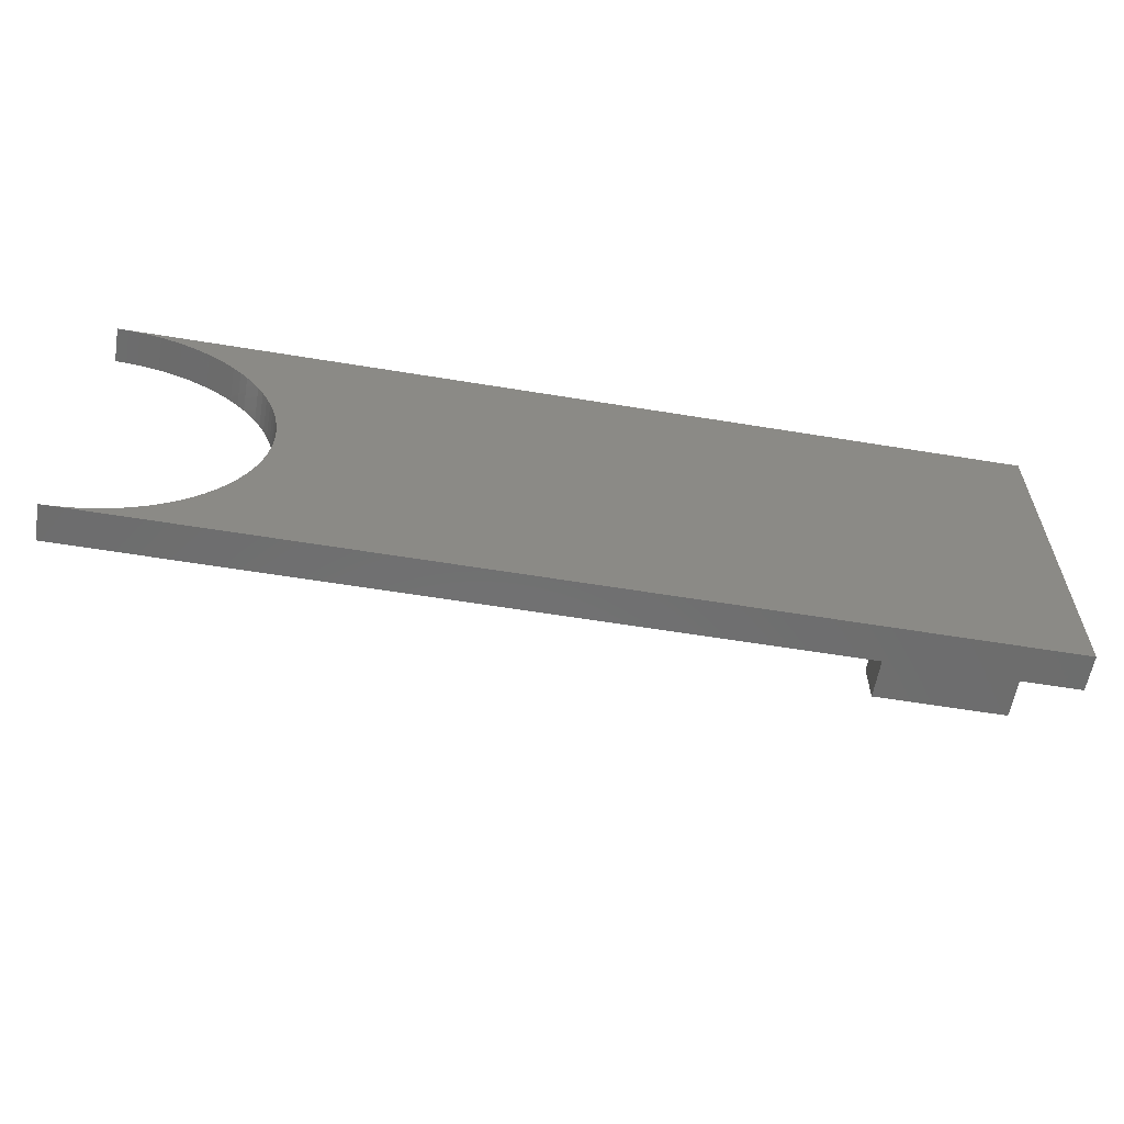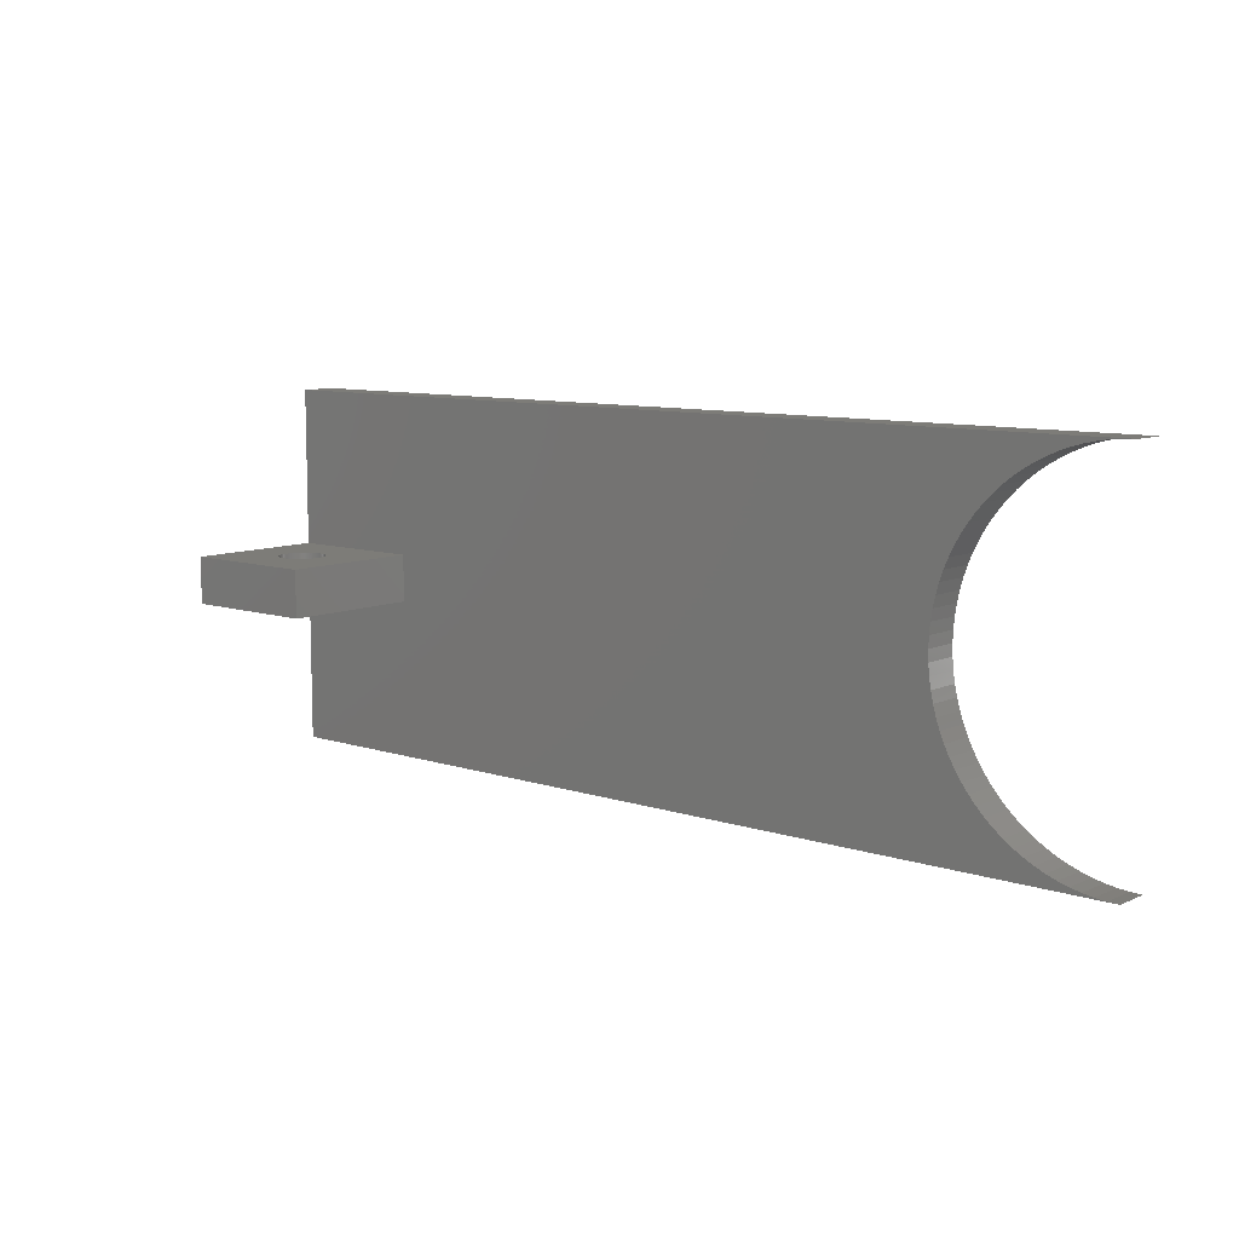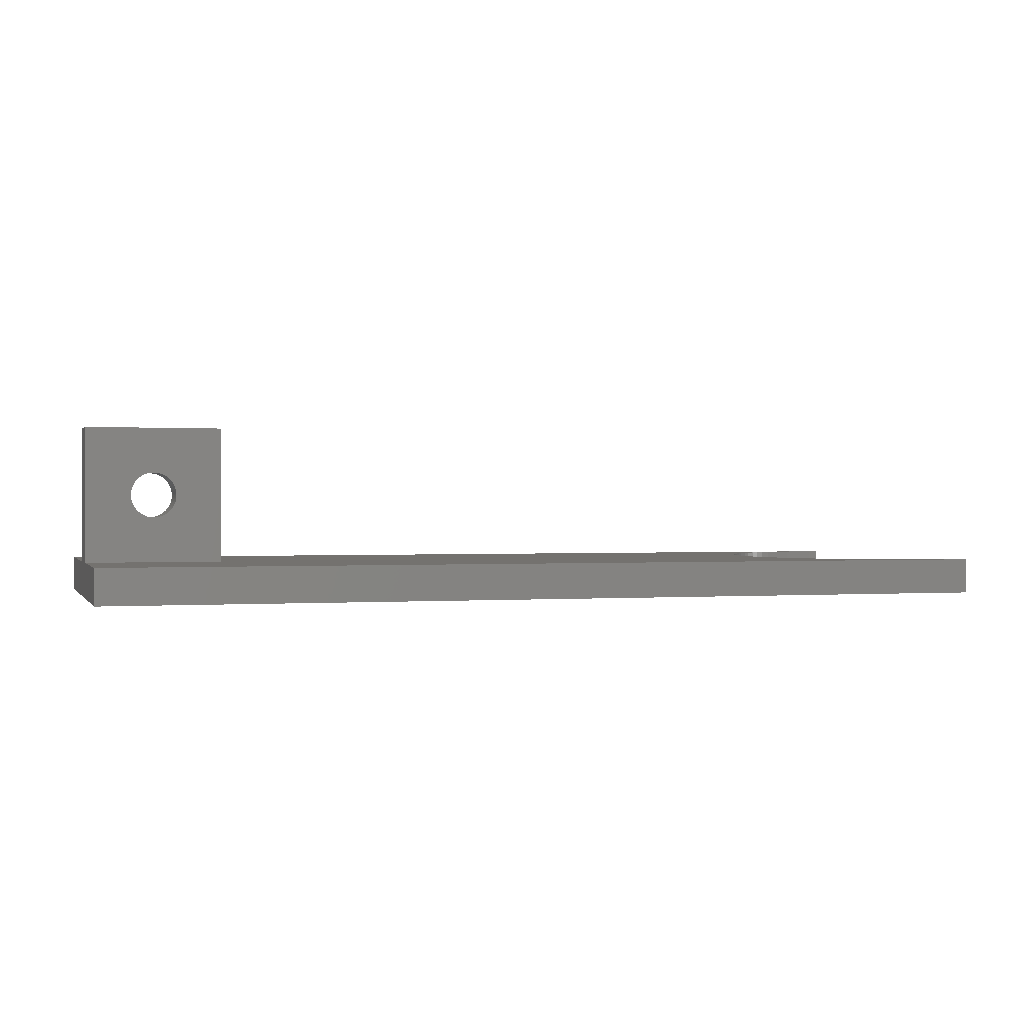
<metadata>
{"format":"stl","ext":"stl","renderer":"f3d","projection":"perspective","resolution":1024,"background":"white","views":[{"elev":-59.2,"azim":170.4,"up":"+Y"},{"elev":9.3,"azim":40.8,"up":"+Y"},{"elev":0.2,"azim":-16.9,"up":"+Z"}]}
</metadata>
<code>
# stl→obj: 322 verts, 640 faces
v 50 -2.5 3.9
v 50 2.5 18.9
v 50 2.5 3.9
v 50 -2.5 18.9
v 65 -2.5 18.9
v 65 2.5 18.9
v 65 2.5 3.9
v 65 -2.5 3.9
v 57.5 -2.5 13.9
v 57.47 -2.5 13.9
v 57.34 -2.5 13.9
v 57.19 -2.5 13.88
v 57.03 -2.5 13.86
v 56.88 -2.5 13.82
v 56.73 -2.5 13.78
v 56.58 -2.5 13.72
v 56.44 -2.5 13.66
v 56.3 -2.5 13.59
v 56.16 -2.5 13.51
v 56.03 -2.5 13.42
v 55.91 -2.5 13.33
v 55.79 -2.5 13.22
v 55.68 -2.5 13.11
v 55.57 -2.5 12.99
v 55.48 -2.5 12.87
v 55.39 -2.5 12.74
v 55.31 -2.5 12.6
v 55.24 -2.5 12.46
v 55.18 -2.5 12.32
v 55.12 -2.5 12.17
v 55.08 -2.5 12.02
v 55.04 -2.5 11.87
v 55.02 -2.5 11.71
v 55 -2.5 11.56
v 55 -2.5 11.4
v 55 -2.5 11.24
v 55.02 -2.5 11.09
v 55.04 -2.5 10.93
v 55.08 -2.5 10.78
v 55.12 -2.5 10.63
v 55.18 -2.5 10.48
v 55.24 -2.5 10.34
v 55.31 -2.5 10.2
v 57.34 -2.5 8.905
v 57.5 -2.5 8.9
v 57.38 -2.5 8.904
v 57.19 -2.5 8.92
v 57.03 -2.5 8.944
v 56.88 -2.5 8.979
v 56.73 -2.5 9.022
v 56.58 -2.5 9.076
v 56.44 -2.5 9.138
v 56.3 -2.5 9.209
v 56.16 -2.5 9.289
v 56.03 -2.5 9.377
v 55.91 -2.5 9.474
v 55.79 -2.5 9.578
v 55.68 -2.5 9.689
v 55.57 -2.5 9.806
v 55.48 -2.5 9.931
v 55.39 -2.5 10.06
v 57.53 -2.5 13.9
v 57.66 -2.5 13.9
v 57.81 -2.5 13.88
v 57.97 -2.5 13.86
v 58.12 -2.5 13.82
v 58.27 -2.5 13.78
v 58.42 -2.5 13.72
v 58.56 -2.5 13.66
v 58.7 -2.5 13.59
v 58.84 -2.5 13.51
v 58.97 -2.5 13.42
v 59.09 -2.5 13.33
v 59.21 -2.5 13.22
v 59.32 -2.5 13.11
v 59.43 -2.5 12.99
v 59.52 -2.5 12.87
v 59.61 -2.5 12.74
v 59.69 -2.5 12.6
v 59.76 -2.5 12.46
v 59.82 -2.5 12.32
v 59.88 -2.5 12.17
v 59.92 -2.5 12.02
v 59.96 -2.5 11.87
v 59.98 -2.5 11.71
v 60 -2.5 11.56
v 60 -2.5 11.4
v 60 -2.5 11.24
v 59.98 -2.5 11.09
v 59.96 -2.5 10.93
v 59.92 -2.5 10.78
v 59.88 -2.5 10.63
v 59.82 -2.5 10.48
v 59.76 -2.5 10.34
v 59.69 -2.5 10.2
v 59.61 -2.5 10.06
v 57.66 -2.5 8.905
v 57.62 -2.5 8.904
v 57.81 -2.5 8.92
v 57.97 -2.5 8.944
v 58.12 -2.5 8.979
v 58.27 -2.5 9.022
v 58.42 -2.5 9.076
v 58.56 -2.5 9.138
v 58.7 -2.5 9.209
v 59.52 -2.5 9.931
v 59.43 -2.5 9.806
v 59.32 -2.5 9.689
v 59.21 -2.5 9.578
v 59.09 -2.5 9.474
v 58.97 -2.5 9.377
v 58.84 -2.5 9.289
v 57.5 2.5 13.9
v 57.62 2.5 13.9
v 57.66 2.5 13.9
v 57.81 2.5 13.88
v 57.97 2.5 13.86
v 58.12 2.5 13.82
v 58.27 2.5 13.78
v 58.42 2.5 13.72
v 58.56 2.5 13.66
v 58.7 2.5 13.59
v 58.84 2.5 13.51
v 58.97 2.5 13.42
v 59.09 2.5 13.33
v 59.21 2.5 13.22
v 59.32 2.5 13.11
v 59.43 2.5 12.99
v 59.52 2.5 12.87
v 59.61 2.5 12.74
v 59.69 2.5 12.6
v 59.76 2.5 12.46
v 59.82 2.5 12.32
v 59.88 2.5 12.17
v 59.92 2.5 12.02
v 59.96 2.5 11.87
v 59.98 2.5 11.71
v 60 2.5 11.56
v 60 2.5 11.4
v 60 2.5 11.24
v 59.98 2.5 11.09
v 59.96 2.5 10.93
v 59.92 2.5 10.78
v 59.88 2.5 10.63
v 59.82 2.5 10.48
v 59.76 2.5 10.34
v 59.69 2.5 10.2
v 57.53 2.5 8.901
v 57.5 2.5 8.9
v 57.66 2.5 8.905
v 57.81 2.5 8.92
v 57.97 2.5 8.944
v 58.12 2.5 8.979
v 58.27 2.5 9.022
v 58.42 2.5 9.076
v 58.56 2.5 9.138
v 58.7 2.5 9.209
v 58.84 2.5 9.289
v 58.97 2.5 9.377
v 59.09 2.5 9.474
v 59.21 2.5 9.578
v 59.32 2.5 9.689
v 59.43 2.5 9.806
v 59.52 2.5 9.931
v 59.61 2.5 10.06
v 57.38 2.5 13.9
v 57.34 2.5 13.9
v 57.19 2.5 13.88
v 57.03 2.5 13.86
v 56.88 2.5 13.82
v 56.73 2.5 13.78
v 56.58 2.5 13.72
v 56.44 2.5 13.66
v 56.3 2.5 13.59
v 56.16 2.5 13.51
v 56.03 2.5 13.42
v 55.91 2.5 13.33
v 55.79 2.5 13.22
v 55.68 2.5 13.11
v 55.57 2.5 12.99
v 55.48 2.5 12.87
v 55.39 2.5 12.74
v 55.31 2.5 12.6
v 55.24 2.5 12.46
v 55.18 2.5 12.32
v 55.12 2.5 12.17
v 55.08 2.5 12.02
v 55.04 2.5 11.87
v 55.02 2.5 11.71
v 55 2.5 11.56
v 55 2.5 11.4
v 55 2.5 11.24
v 55.02 2.5 11.09
v 55.04 2.5 10.93
v 55.08 2.5 10.78
v 55.12 2.5 10.63
v 55.18 2.5 10.48
v 55.24 2.5 10.34
v 55.31 2.5 10.2
v 55.39 2.5 10.06
v 57.47 2.5 8.901
v 57.34 2.5 8.905
v 57.19 2.5 8.92
v 57.03 2.5 8.944
v 56.88 2.5 8.979
v 56.73 2.5 9.022
v 56.58 2.5 9.076
v 56.44 2.5 9.138
v 56.3 2.5 9.209
v 55.48 2.5 9.931
v 55.57 2.5 9.806
v 55.68 2.5 9.689
v 55.79 2.5 9.578
v 55.91 2.5 9.474
v 56.03 2.5 9.377
v 56.16 2.5 9.289
v 130.7 -1.212 0
v 50 -19.3 0
v 130.7 0 0
v 130.9 -2.419 0
v 131 -3.616 0
v 131.3 -4.8 0
v 131.6 -5.964 0
v 132.1 -7.105 0
v 132.5 -8.218 0
v 133.1 -9.298 0
v 133.7 -10.34 0
v 134.4 -11.34 0
v 135.1 -12.3 0
v 135.9 -13.21 0
v 136.8 -14.07 0
v 137.7 -14.87 0
v 138.7 -15.61 0
v 139.7 -16.3 0
v 140.7 -16.91 0
v 141.8 -17.46 0
v 142.9 -17.94 0
v 144 -18.36 0
v 145.2 -18.69 0
v 146.4 -18.96 0
v 147.6 -19.15 0
v 148.8 -19.26 0
v 150 -19.3 0
v 50 19.3 0
v 130.7 1.212 0
v 130.9 2.419 0
v 131 3.616 0
v 131.3 4.8 0
v 131.6 5.964 0
v 132.1 7.105 0
v 132.5 8.218 0
v 133.1 9.298 0
v 133.7 10.34 0
v 134.4 11.34 0
v 135.1 12.3 0
v 135.9 13.21 0
v 136.8 14.07 0
v 137.7 14.87 0
v 138.7 15.61 0
v 139.7 16.3 0
v 140.7 16.91 0
v 141.8 17.46 0
v 148.8 19.26 0
v 150 19.3 0
v 147.6 19.15 0
v 146.4 18.96 0
v 145.2 18.69 0
v 144 18.36 0
v 142.9 17.94 0
v 130.7 1.212 3.9
v 50 19.3 3.9
v 130.7 0 3.9
v 130.9 2.419 3.9
v 131 3.616 3.9
v 131.3 4.8 3.9
v 131.6 5.964 3.9
v 132.1 7.105 3.9
v 132.5 8.218 3.9
v 133.1 9.298 3.9
v 133.7 10.34 3.9
v 134.4 11.34 3.9
v 135.1 12.3 3.9
v 135.9 13.21 3.9
v 136.8 14.07 3.9
v 137.7 14.87 3.9
v 138.7 15.61 3.9
v 139.7 16.3 3.9
v 140.7 16.91 3.9
v 141.8 17.46 3.9
v 142.9 17.94 3.9
v 144 18.36 3.9
v 145.2 18.69 3.9
v 146.4 18.96 3.9
v 147.6 19.15 3.9
v 148.8 19.26 3.9
v 150 19.3 3.9
v 50 -19.3 3.9
v 130.7 -1.212 3.9
v 130.9 -2.419 3.9
v 131 -3.616 3.9
v 131.3 -4.8 3.9
v 131.6 -5.964 3.9
v 132.1 -7.105 3.9
v 132.5 -8.218 3.9
v 133.1 -9.298 3.9
v 133.7 -10.34 3.9
v 134.4 -11.34 3.9
v 135.1 -12.3 3.9
v 135.9 -13.21 3.9
v 136.8 -14.07 3.9
v 137.7 -14.87 3.9
v 138.7 -15.61 3.9
v 139.7 -16.3 3.9
v 140.7 -16.91 3.9
v 141.8 -17.46 3.9
v 148.8 -19.26 3.9
v 150 -19.3 3.9
v 147.6 -19.15 3.9
v 146.4 -18.96 3.9
v 145.2 -18.69 3.9
v 144 -18.36 3.9
v 142.9 -17.94 3.9
f 1 2 3
f 2 1 4
f 2 5 6
f 5 2 4
f 5 7 6
f 7 5 8
f 1 7 8
f 7 1 3
f 4 9 5
f 4 10 9
f 4 11 10
f 4 12 11
f 4 13 12
f 4 14 13
f 4 15 14
f 4 16 15
f 4 17 16
f 4 18 17
f 4 19 18
f 4 20 19
f 4 21 20
f 4 22 21
f 4 23 22
f 4 24 23
f 4 25 24
f 4 26 25
f 4 27 26
f 4 28 27
f 4 29 28
f 4 30 29
f 4 31 30
f 4 32 31
f 4 33 32
f 4 34 33
f 4 35 34
f 1 35 4
f 35 1 36
f 36 1 37
f 37 1 38
f 38 1 39
f 39 1 40
f 40 1 41
f 41 1 42
f 42 1 43
f 44 45 46
f 44 1 45
f 47 1 44
f 48 1 47
f 49 1 48
f 50 1 49
f 51 1 50
f 52 1 51
f 53 1 52
f 54 1 53
f 55 1 54
f 56 1 55
f 57 1 56
f 58 1 57
f 59 1 58
f 60 1 59
f 61 1 60
f 43 1 61
f 62 5 9
f 63 5 62
f 64 5 63
f 65 5 64
f 66 5 65
f 67 5 66
f 68 5 67
f 69 5 68
f 70 5 69
f 71 5 70
f 72 5 71
f 73 5 72
f 74 5 73
f 75 5 74
f 76 5 75
f 77 5 76
f 78 5 77
f 79 5 78
f 80 5 79
f 81 5 80
f 82 5 81
f 83 5 82
f 84 5 83
f 85 5 84
f 86 5 85
f 87 5 86
f 8 87 88
f 8 88 89
f 8 89 90
f 8 90 91
f 8 91 92
f 8 92 93
f 8 93 94
f 8 94 95
f 8 95 96
f 45 97 98
f 8 45 1
f 45 8 97
f 97 8 99
f 99 8 100
f 100 8 101
f 101 8 102
f 102 8 103
f 103 8 104
f 104 8 105
f 87 8 5
f 106 8 96
f 107 8 106
f 108 8 107
f 109 8 108
f 110 8 109
f 111 8 110
f 112 8 111
f 105 8 112
f 6 113 2
f 6 114 113
f 6 115 114
f 6 116 115
f 6 117 116
f 6 118 117
f 6 119 118
f 6 120 119
f 6 121 120
f 6 122 121
f 6 123 122
f 6 124 123
f 6 125 124
f 6 126 125
f 6 127 126
f 6 128 127
f 6 129 128
f 6 130 129
f 6 131 130
f 6 132 131
f 6 133 132
f 6 134 133
f 6 135 134
f 6 136 135
f 6 137 136
f 6 138 137
f 6 139 138
f 7 139 6
f 139 7 140
f 140 7 141
f 141 7 142
f 142 7 143
f 143 7 144
f 144 7 145
f 145 7 146
f 146 7 147
f 148 7 149
f 150 7 148
f 151 7 150
f 152 7 151
f 153 7 152
f 154 7 153
f 155 7 154
f 156 7 155
f 157 7 156
f 158 7 157
f 159 7 158
f 160 7 159
f 161 7 160
f 162 7 161
f 163 7 162
f 164 7 163
f 165 7 164
f 147 7 165
f 166 2 113
f 167 2 166
f 168 2 167
f 169 2 168
f 170 2 169
f 171 2 170
f 172 2 171
f 173 2 172
f 174 2 173
f 175 2 174
f 176 2 175
f 177 2 176
f 178 2 177
f 179 2 178
f 180 2 179
f 181 2 180
f 182 2 181
f 183 2 182
f 184 2 183
f 185 2 184
f 186 2 185
f 187 2 186
f 188 2 187
f 189 2 188
f 190 2 189
f 191 2 190
f 3 191 192
f 3 192 193
f 3 193 194
f 3 194 195
f 3 195 196
f 3 196 197
f 3 197 198
f 3 198 199
f 3 199 200
f 3 149 7
f 149 3 201
f 201 3 202
f 202 3 203
f 203 3 204
f 204 3 205
f 205 3 206
f 206 3 207
f 207 3 208
f 208 3 209
f 191 3 2
f 210 3 200
f 211 3 210
f 212 3 211
f 213 3 212
f 214 3 213
f 215 3 214
f 216 3 215
f 209 3 216
f 87 138 139
f 138 87 86
f 68 121 69
f 121 68 120
f 67 120 68
f 120 67 119
f 203 44 202
f 44 203 47
f 159 110 160
f 110 159 111
f 154 103 155
f 103 154 102
f 75 126 127
f 126 75 74
f 17 172 16
f 172 17 173
f 24 181 180
f 181 24 25
f 93 144 145
f 144 93 92
f 80 131 132
f 131 80 79
f 89 140 141
f 140 89 88
f 216 53 209
f 53 216 54
f 150 98 97
f 98 150 148
f 151 100 152
f 100 151 99
f 91 142 143
f 142 91 90
f 106 165 164
f 165 106 96
f 95 146 147
f 146 95 94
f 64 117 65
f 117 64 116
f 71 124 72
f 124 71 123
f 72 125 73
f 125 72 124
f 79 130 131
f 130 79 78
f 85 136 137
f 136 85 84
f 11 166 10
f 166 11 167
f 12 167 11
f 167 12 168
f 15 170 14
f 170 15 171
f 29 186 185
f 186 29 30
f 38 195 194
f 195 38 39
f 61 210 200
f 210 61 60
f 26 183 182
f 183 26 27
f 28 185 184
f 185 28 29
f 59 212 211
f 212 59 58
f 60 211 210
f 211 60 59
f 204 47 203
f 47 204 48
f 207 50 206
f 50 207 51
f 109 162 161
f 162 109 108
f 157 112 158
f 112 157 105
f 90 141 142
f 141 90 89
f 96 147 165
f 147 96 95
f 108 163 162
f 163 108 107
f 65 118 66
f 118 65 117
f 10 113 9
f 113 10 166
f 113 62 9
f 62 113 114
f 63 116 64
f 116 63 115
f 63 114 115
f 114 63 62
f 70 123 71
f 123 70 122
f 69 122 70
f 122 69 121
f 73 126 74
f 126 73 125
f 77 128 129
f 128 77 76
f 76 127 128
f 127 76 75
f 83 134 135
f 134 83 82
f 84 135 136
f 135 84 83
f 82 133 134
f 133 82 81
f 18 173 17
f 173 18 174
f 20 175 19
f 175 20 176
f 22 177 21
f 177 22 178
f 22 179 178
f 179 22 23
f 21 176 20
f 176 21 177
f 31 188 187
f 188 31 32
f 34 191 190
f 191 34 35
f 32 189 188
f 189 32 33
f 30 187 186
f 187 30 31
f 40 197 196
f 197 40 41
f 37 194 193
f 194 37 38
f 42 199 198
f 199 42 43
f 41 198 197
f 198 41 42
f 39 196 195
f 196 39 40
f 23 180 179
f 180 23 24
f 27 184 183
f 184 27 28
f 202 46 201
f 46 202 44
f 205 48 204
f 48 205 49
f 58 213 212
f 213 58 57
f 213 56 214
f 56 213 57
f 201 45 149
f 45 201 46
f 45 148 149
f 148 45 98
f 152 101 153
f 101 152 100
f 160 109 161
f 109 160 110
f 150 99 151
f 99 150 97
f 92 143 144
f 143 92 91
f 88 139 140
f 139 88 87
f 107 164 163
f 164 107 106
f 66 119 67
f 119 66 118
f 78 129 130
f 129 78 77
f 86 137 138
f 137 86 85
f 81 132 133
f 132 81 80
f 13 168 12
f 168 13 169
f 16 171 15
f 171 16 172
f 19 174 18
f 174 19 175
f 33 190 189
f 190 33 34
f 35 192 191
f 192 35 36
f 36 193 192
f 193 36 37
f 43 200 199
f 200 43 61
f 25 182 181
f 182 25 26
f 209 52 208
f 52 209 53
f 208 51 207
f 51 208 52
f 214 55 215
f 55 214 56
f 206 49 205
f 49 206 50
f 153 102 154
f 102 153 101
f 158 111 159
f 111 158 112
f 155 104 156
f 104 155 103
f 156 105 157
f 105 156 104
f 94 145 146
f 145 94 93
f 14 169 13
f 169 14 170
f 215 54 216
f 54 215 55
f 217 218 219
f 220 218 217
f 221 218 220
f 222 218 221
f 223 218 222
f 224 218 223
f 225 218 224
f 226 218 225
f 227 218 226
f 228 218 227
f 229 218 228
f 230 218 229
f 231 218 230
f 232 218 231
f 233 218 232
f 234 218 233
f 235 218 234
f 236 218 235
f 237 218 236
f 238 218 237
f 239 218 238
f 240 218 239
f 241 218 240
f 242 218 241
f 218 242 243
f 244 219 218
f 219 244 245
f 245 244 246
f 246 244 247
f 247 244 248
f 248 244 249
f 249 244 250
f 250 244 251
f 251 244 252
f 252 244 253
f 253 244 254
f 254 244 255
f 255 244 256
f 256 244 257
f 257 244 258
f 258 244 259
f 259 244 260
f 260 244 261
f 261 244 262
f 263 244 264
f 265 244 263
f 266 244 265
f 267 244 266
f 268 244 267
f 269 244 268
f 262 244 269
f 270 271 272
f 273 271 270
f 274 271 273
f 275 271 274
f 276 271 275
f 277 271 276
f 278 271 277
f 279 271 278
f 280 271 279
f 281 271 280
f 282 271 281
f 283 271 282
f 284 271 283
f 285 271 284
f 286 271 285
f 287 271 286
f 288 271 287
f 289 271 288
f 290 271 289
f 291 271 290
f 292 271 291
f 293 271 292
f 294 271 293
f 295 271 294
f 271 295 296
f 297 272 271
f 272 297 298
f 298 297 299
f 299 297 300
f 300 297 301
f 301 297 302
f 302 297 303
f 303 297 304
f 304 297 305
f 305 297 306
f 306 297 307
f 307 297 308
f 308 297 309
f 309 297 310
f 310 297 311
f 311 297 312
f 312 297 313
f 313 297 314
f 314 297 315
f 316 297 317
f 318 297 316
f 319 297 318
f 320 297 319
f 321 297 320
f 322 297 321
f 315 297 322
f 242 318 316
f 318 242 241
f 241 319 318
f 319 241 240
f 240 320 319
f 320 240 239
f 239 321 320
f 321 239 238
f 238 322 321
f 322 238 237
f 237 315 322
f 315 237 236
f 236 314 315
f 314 236 235
f 235 313 314
f 313 235 234
f 234 312 313
f 312 234 233
f 233 311 312
f 311 233 232
f 232 310 311
f 310 232 231
f 310 230 309
f 230 310 231
f 309 229 308
f 229 309 230
f 308 228 307
f 228 308 229
f 307 227 306
f 227 307 228
f 306 226 305
f 226 306 227
f 305 225 304
f 225 305 226
f 304 224 303
f 224 304 225
f 303 223 302
f 223 303 224
f 302 222 301
f 222 302 223
f 301 221 300
f 221 301 222
f 300 220 299
f 220 300 221
f 299 217 298
f 217 299 220
f 298 219 272
f 219 298 217
f 272 245 270
f 245 272 219
f 270 246 273
f 246 270 245
f 273 247 274
f 247 273 246
f 274 248 275
f 248 274 247
f 275 249 276
f 249 275 248
f 276 250 277
f 250 276 249
f 277 251 278
f 251 277 250
f 278 252 279
f 252 278 251
f 279 253 280
f 253 279 252
f 280 254 281
f 254 280 253
f 281 255 282
f 255 281 254
f 282 256 283
f 256 282 255
f 283 257 284
f 257 283 256
f 257 285 284
f 285 257 258
f 258 286 285
f 286 258 259
f 259 287 286
f 287 259 260
f 260 288 287
f 288 260 261
f 261 289 288
f 289 261 262
f 262 290 289
f 290 262 269
f 269 291 290
f 291 269 268
f 268 292 291
f 292 268 267
f 267 293 292
f 293 267 266
f 266 294 293
f 294 266 265
f 265 295 294
f 295 265 263
f 263 296 295
f 296 263 264
f 264 271 296
f 271 264 244
f 218 271 244
f 271 218 297
f 218 317 297
f 317 218 243
f 243 316 317
f 316 243 242

</code>
